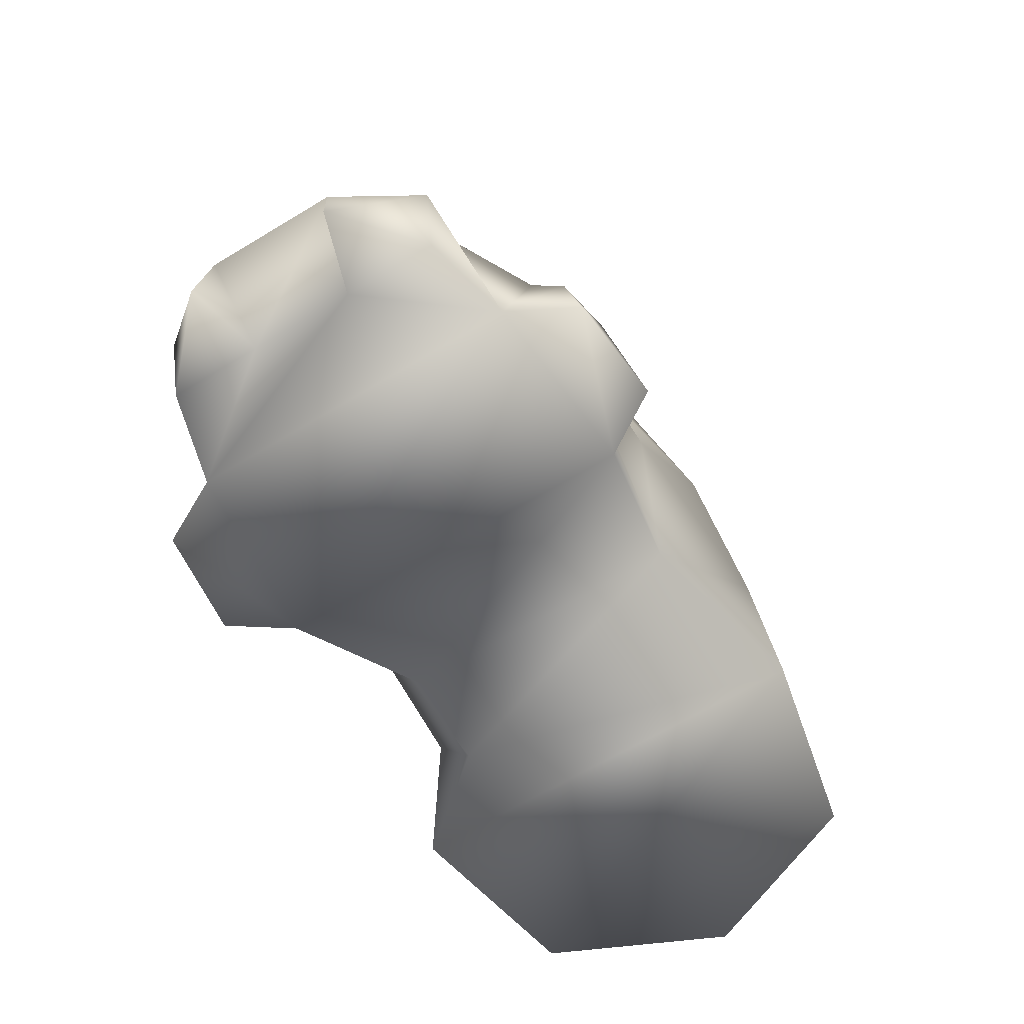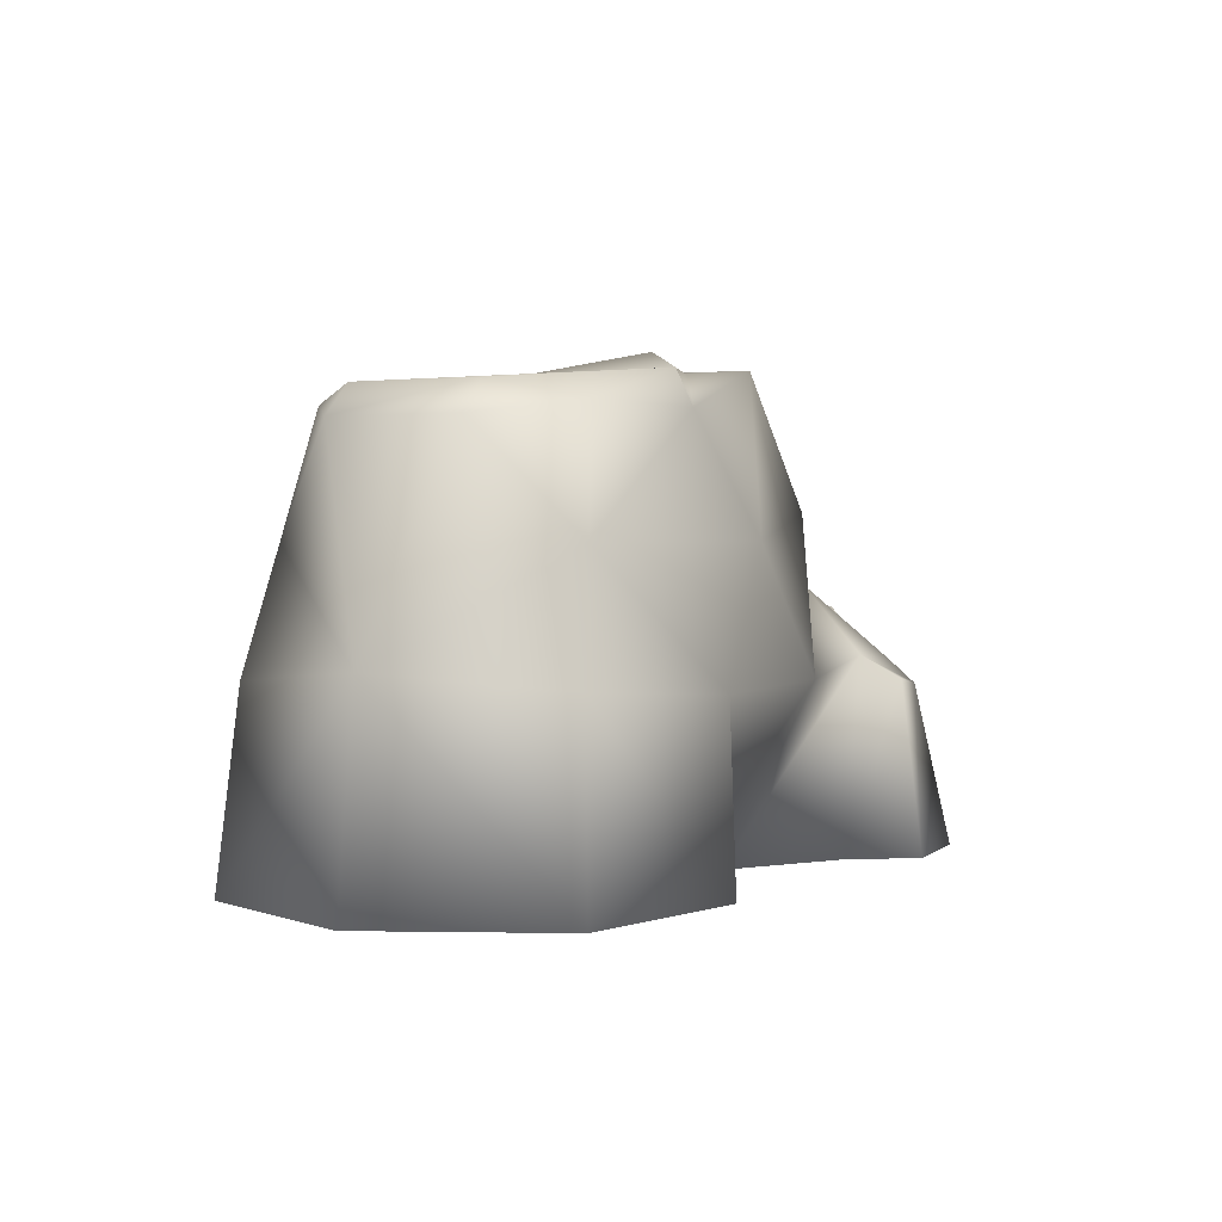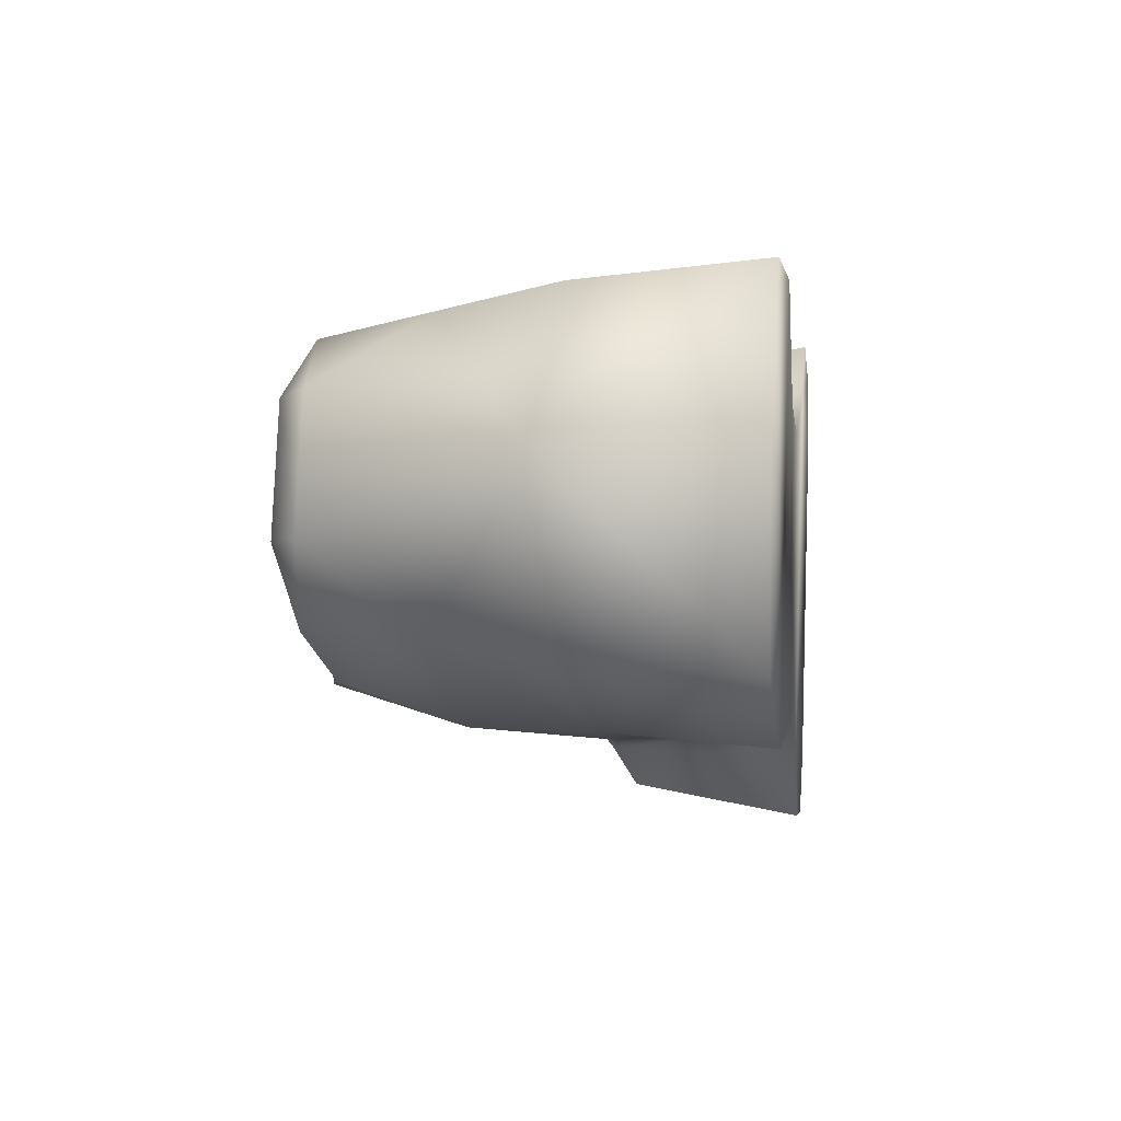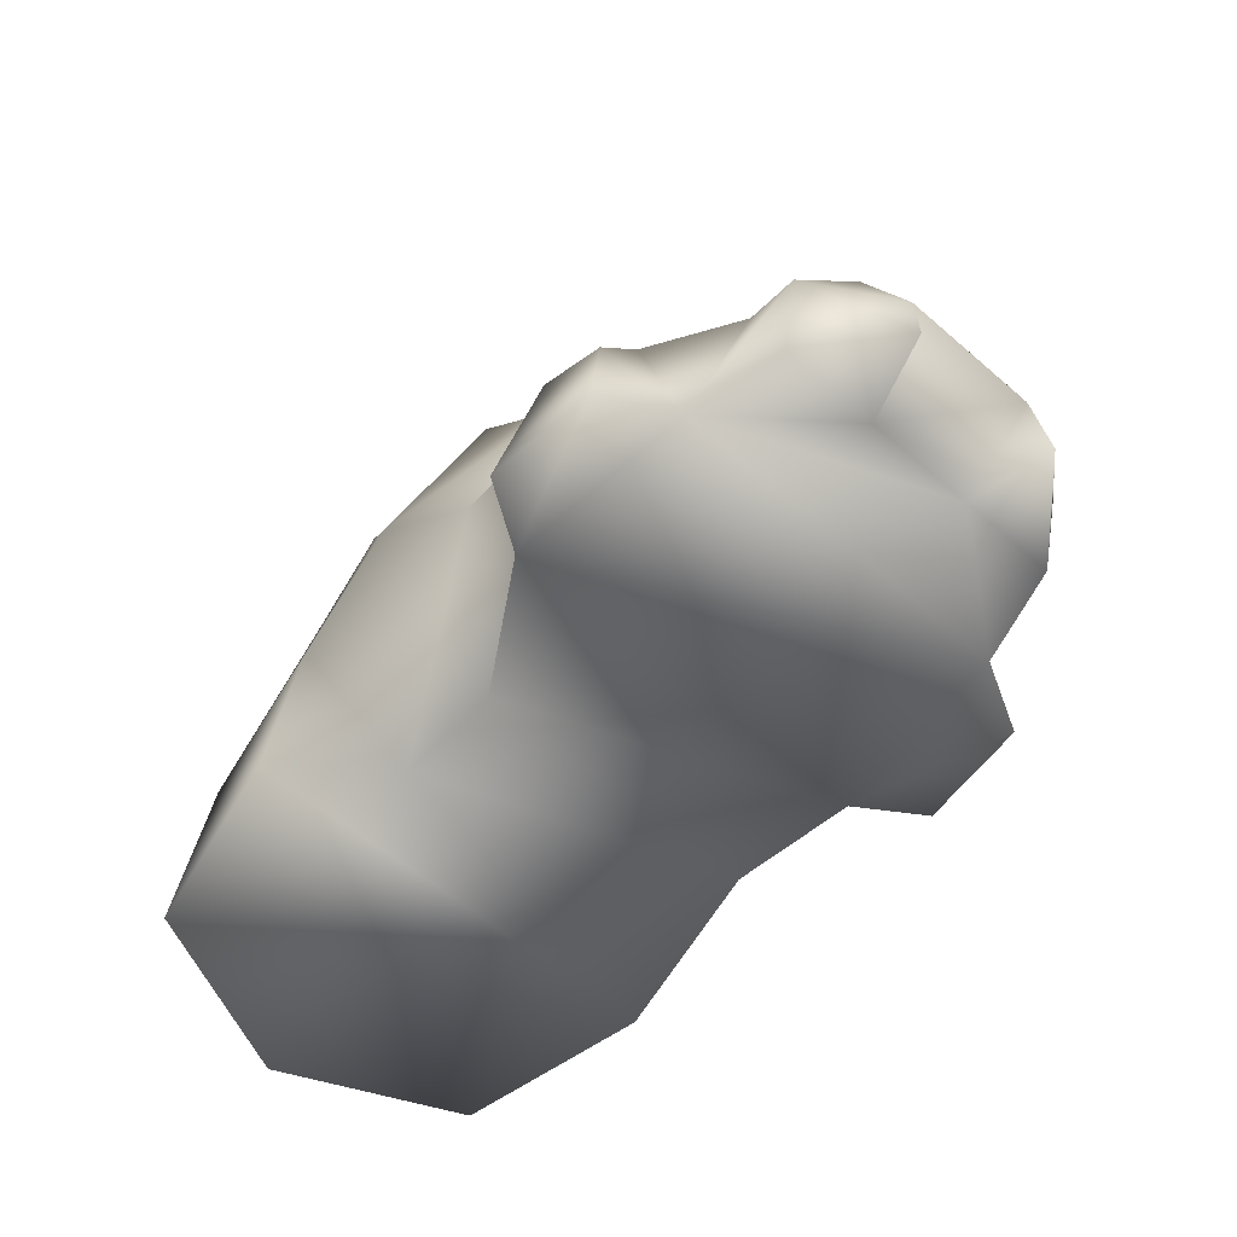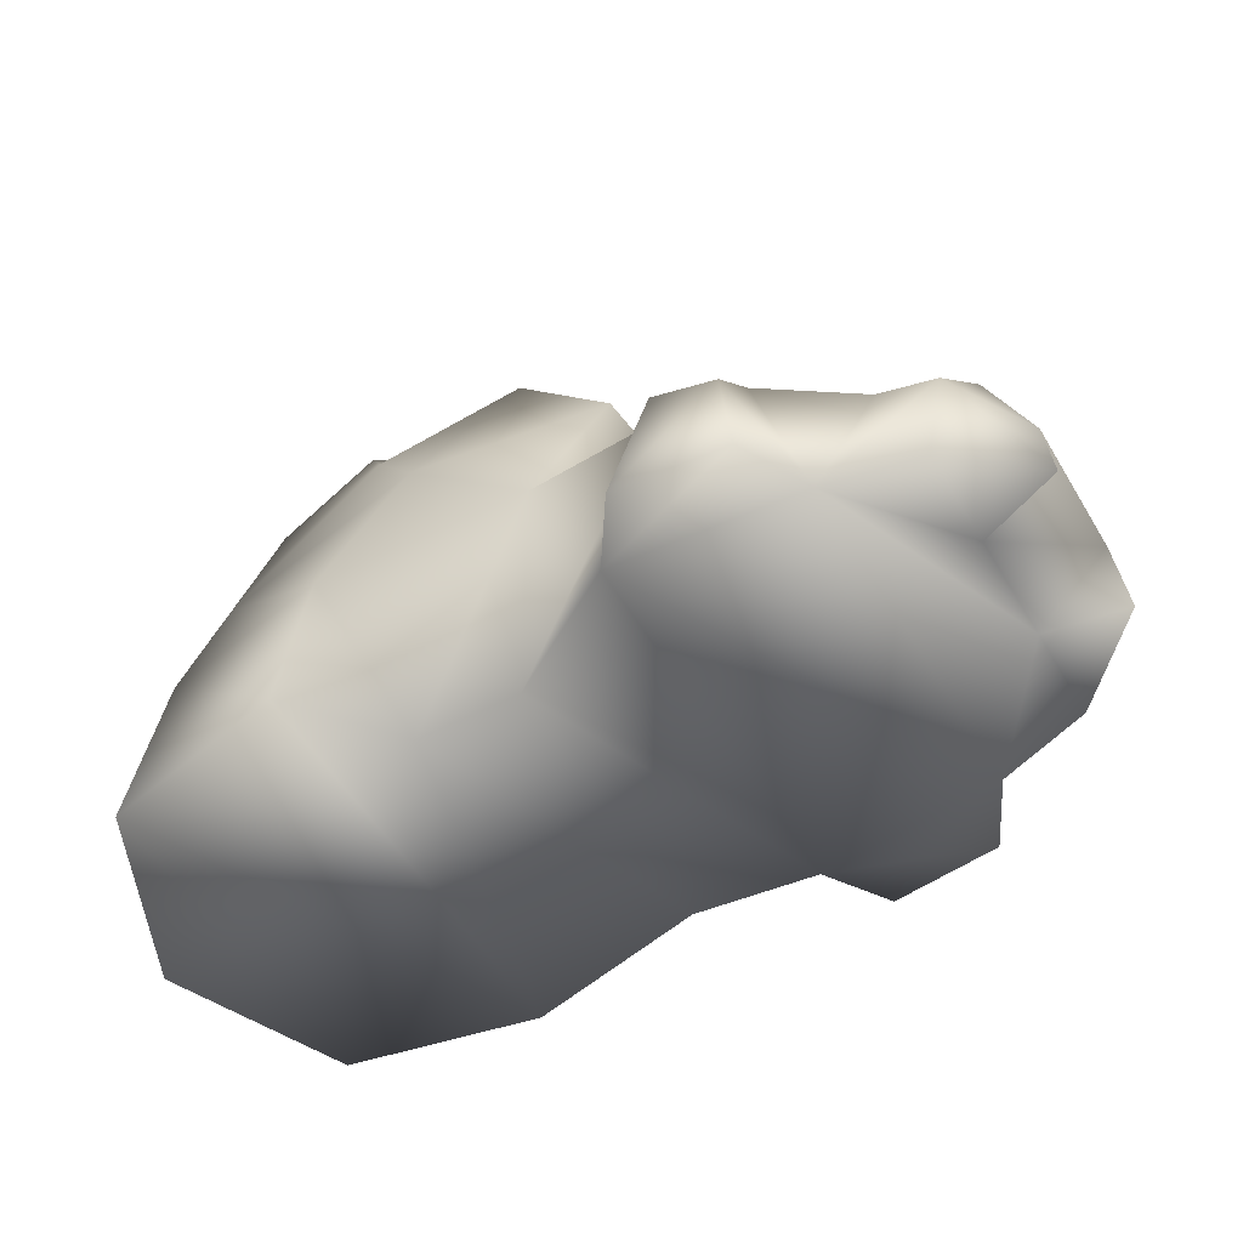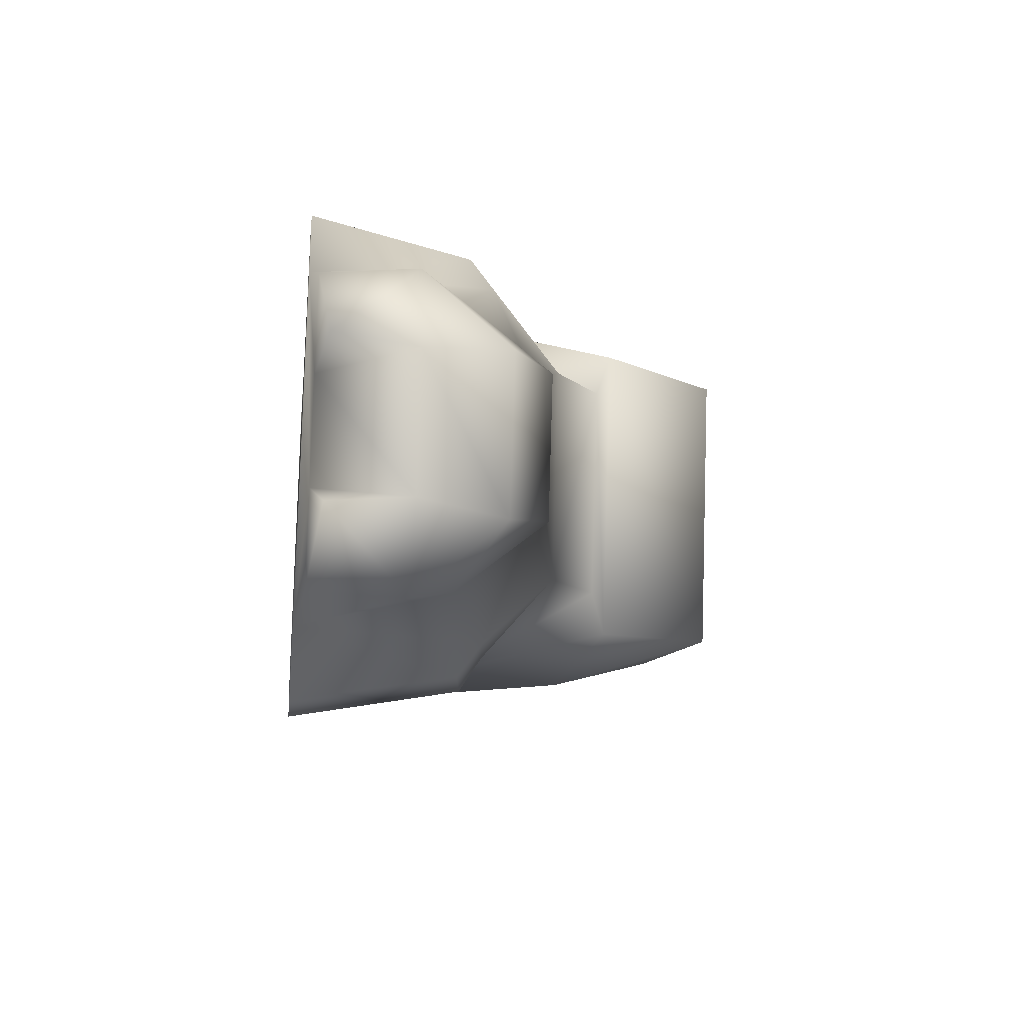
<metadata>
{"format":"obj","ext":"obj","renderer":"f3d","projection":"perspective","resolution":1024,"background":"white","views":[{"elev":-64.3,"azim":136.3,"up":"+Y"},{"elev":1.8,"azim":-47.2,"up":"+Y"},{"elev":4.7,"azim":-81.6,"up":"+Z"},{"elev":-58.3,"azim":63.2,"up":"+Y"},{"elev":-53.9,"azim":45.5,"up":"+Y"},{"elev":-23.4,"azim":83.3,"up":"+Z"}]}
</metadata>
<code>
o MasterChief
v 0.05058 -0.001131 0.02658
v 0.04999 -0.006269 0.03421
v 0.06042 -0.04224 0.02261
v 0.05675 -0.04224 0.03906
v 0.02915 -0.04224 -0.064
v 0.005221 -0.04224 -0.06018
v 0.01197 -0.004508 -0.05504
v -6.4e-05 -0.04224 -0.04448
v 0.01021 0.00063 -0.04638
v 0.0315 0.00063 0.03318
v 0.03737 -0.004508 0.03979
v 0.02166 -0.04224 0.03685
v 0.03414 -0.04224 0.04772
v 0.03003 -0.001131 -0.05005
v 0.0406 -0.04224 -0.05152
v 0.02577 -0.006269 -0.05637
v -0.03148 0.05832 -0.01629
v -0.01959 0.05832 0.02819
v -0.007258 0.0595 0.03421
v -0.03853 0.0504 0.04625
v -0.02605 0.06273 0.02452
v -0.04264 0.05782 0.04537
v -0.08536 -0.04194 0.06298
v -0.04249 -0.04194 0.06034
v -0.08198 -0.000985 0.05902
v -0.04 -0.00348 0.05652
v -0.07523 0.025 0.05359
v -0.02223 0.02515 0.04963
v -0.06847 0.05098 0.04816
v -0.08492 0.05436 0.03656
v -0.09152 0.04775 0.03876
v -0.1075 0.002392 0.02805
v -0.113 -0.04194 0.02937
v 0.003312 0.02749 -0.02656
v 0.02387 0.01531 -0.03185
v -0.01621 -0.003187 -0.04007
v 0.05557 0.006649 -0.03141
v 0.05308 -0.009499 -0.04727
v 0.05998 0.009585 -0.03332
v -0.001239 0.03087 -0.03508
v 0.01579 0.02749 0.01968
v 0.0362 0.01531 0.01395
v 0.06335 0.006649 -0.002343
v 0.0682 0.009585 -0.00293
v -0.02517 -0.04224 -0.0342
v -0.06334 -0.00348 -0.03068
v -0.0673 -0.04194 -0.03273
v -0.1011 -0.000985 -0.01174
v -0.1059 -0.04194 -0.0135
v 0.07833 -0.04033 0.01219
v 0.08317 -0.01948 0.0119
v 0.06923 -0.009499 0.01263
v 0.005661 -0.003187 0.04111
v 0.06673 -0.04033 -0.03112
v 0.06115 -0.04033 -0.05152
v 0.08214 -0.03769 -0.04051
v -0.008432 -0.04224 0.02805
v -0.03045 -0.04224 0.03465
v 0.09095 -0.03769 -0.007775
v 0.0889 -0.01948 -0.009243
v 0.08141 4.3e-05 -0.004692
v 0.07246 4.3e-05 -0.03846
v 0.08112 -0.01948 -0.03831
v -0.05702 0.0504 -0.02245
v -0.08389 0.05098 -0.009096
v -0.09226 0.05436 0.009108
v -0.09916 0.04775 0.01058
v -0.0924 0.025 -0.01042
v -0.04455 0.02515 -0.03347
v -0.02385 0.0595 -0.02774
v 0.01608 0.03087 0.02937
v 0.0729 -0.04033 -0.008215
v 0.06556 -0.01948 -0.05372
f 1 2 3
f 2 4 3
f 5 6 7
f 6 8 7
f 7 8 9
f 1 10 2
f 2 10 11
f 10 12 11
f 12 13 11
f 11 13 2
f 2 13 4
f 14 15 16
f 15 5 16
f 5 7 16
f 7 9 16
f 16 9 14
f 17 18 19
f 19 18 20
f 18 21 20
f 20 21 22
f 23 24 25
f 24 26 25
f 25 26 27
f 26 28 27
f 28 20 27
f 27 20 29
f 20 22 29
f 30 31 29
f 29 31 27
f 31 32 27
f 27 32 25
f 25 32 23
f 32 33 23
f 34 35 36
f 36 35 9
f 9 35 14
f 35 37 14
f 14 37 38
f 37 39 38
f 40 41 34
f 34 41 35
f 41 42 35
f 42 43 35
f 35 43 37
f 43 44 37
f 37 44 39
f 8 45 9
f 9 45 36
f 36 45 46
f 45 47 46
f 46 47 48
f 47 49 48
f 48 49 32
f 49 33 32
f 50 51 3
f 51 52 3
f 3 52 1
f 52 43 1
f 43 42 1
f 1 42 10
f 10 42 53
f 42 41 53
f 13 12 4
f 4 12 3
f 12 15 3
f 3 15 54
f 15 55 54
f 54 55 56
f 6 5 8
f 5 15 8
f 15 12 8
f 12 57 8
f 8 57 45
f 57 58 45
f 45 58 47
f 58 24 47
f 24 23 47
f 47 23 49
f 23 33 49
f 50 59 51
f 59 60 51
f 51 60 61
f 61 60 62
f 60 63 62
f 54 56 63
f 66 67 30
f 30 67 31
f 31 67 32
f 67 68 32
f 32 68 48
f 48 68 46
f 68 69 46
f 46 69 36
f 69 40 36
f 36 40 34
f 66 65 67
f 67 65 68
f 65 64 68
f 68 64 69
f 64 70 69
f 69 70 40
f 20 28 19
f 19 28 71
f 71 28 53
f 28 26 53
f 26 58 53
f 58 57 53
f 53 57 10
f 57 12 10
f 26 24 58
f 22 21 17 64 65 66 30 29
f 17 19 70
f 19 71 70
f 70 71 40
f 40 71 41
f 71 53 41
f 64 17 70
f 54 63 72
f 63 60 72
f 72 60 59
f 51 61 52
f 52 61 44
f 44 61 39
f 61 62 39
f 39 62 38
f 38 62 73
f 62 63 73
f 63 56 73
f 56 55 73
f 55 15 73
f 73 15 38
f 15 14 38
f 17 21 18
f 54 72 3
f 3 72 50
f 72 59 50
f 43 52 44

</code>
